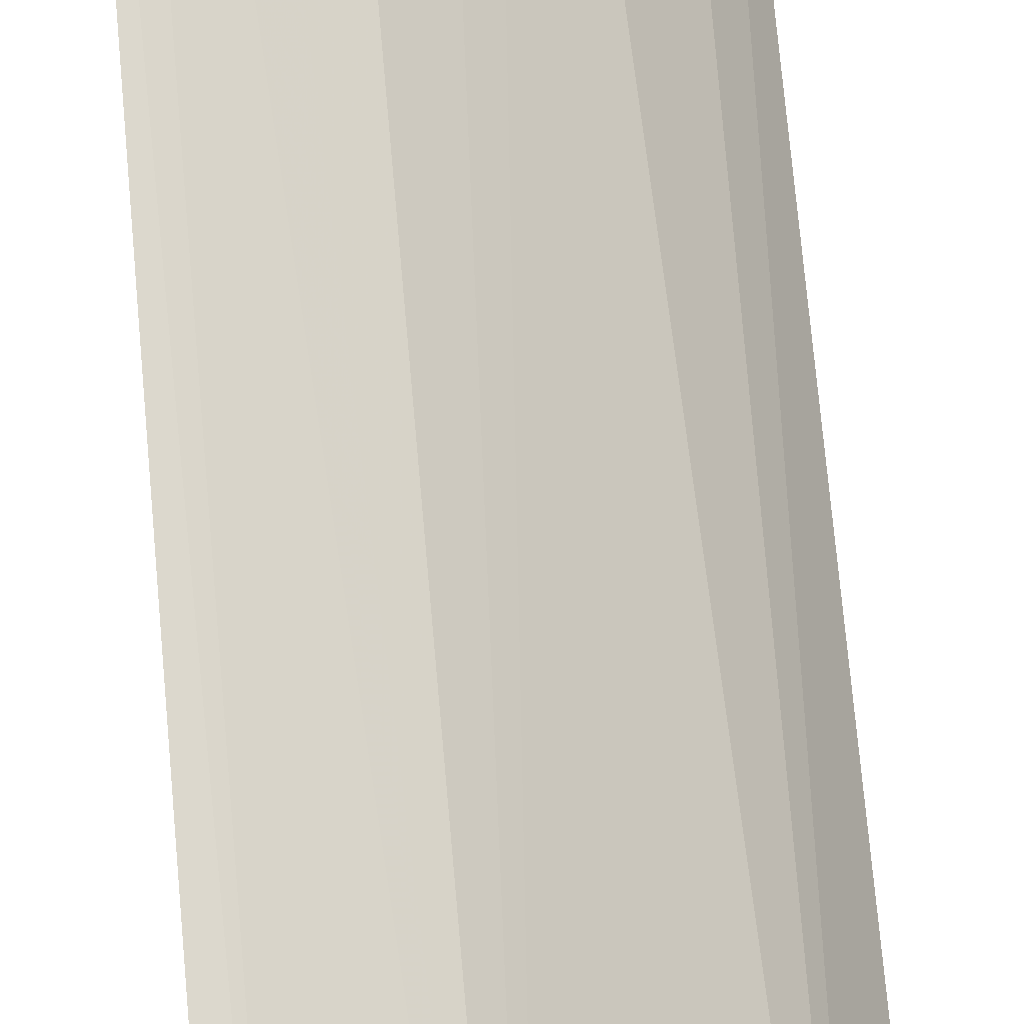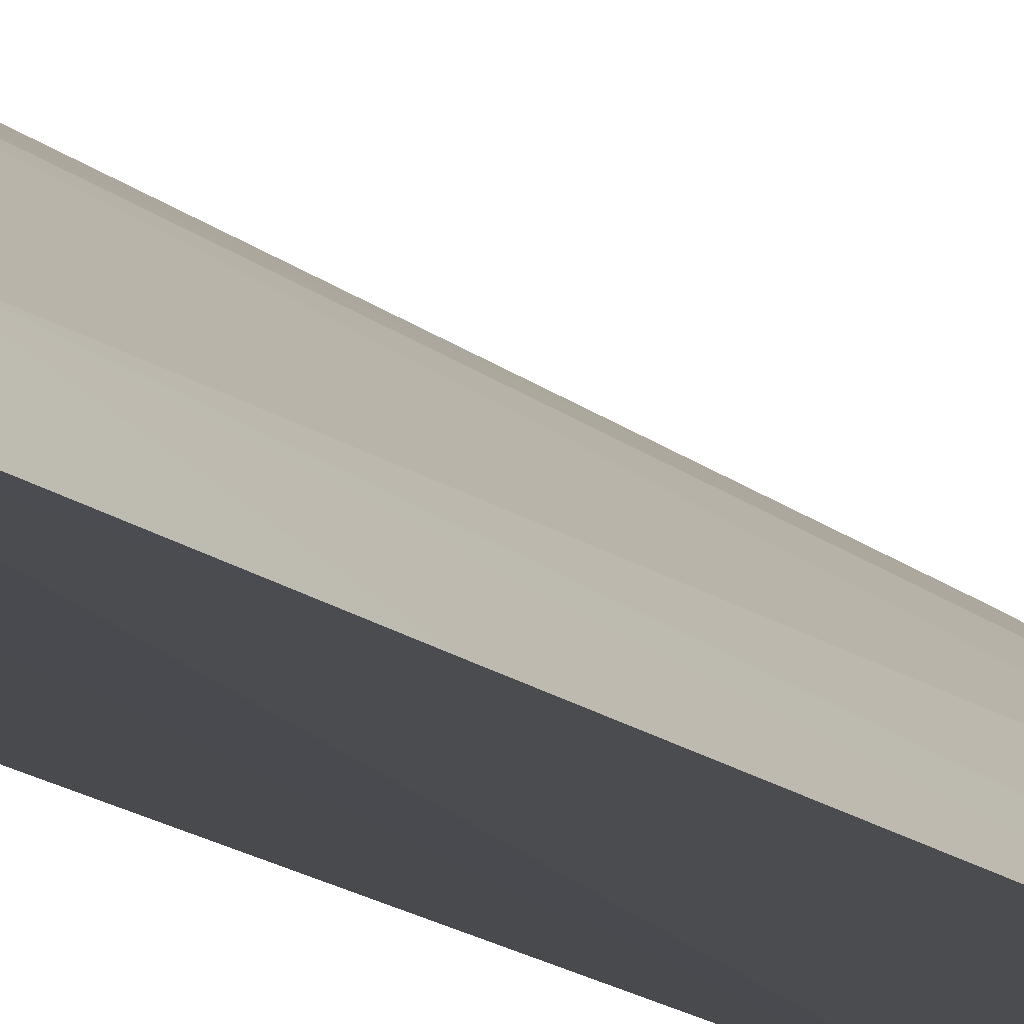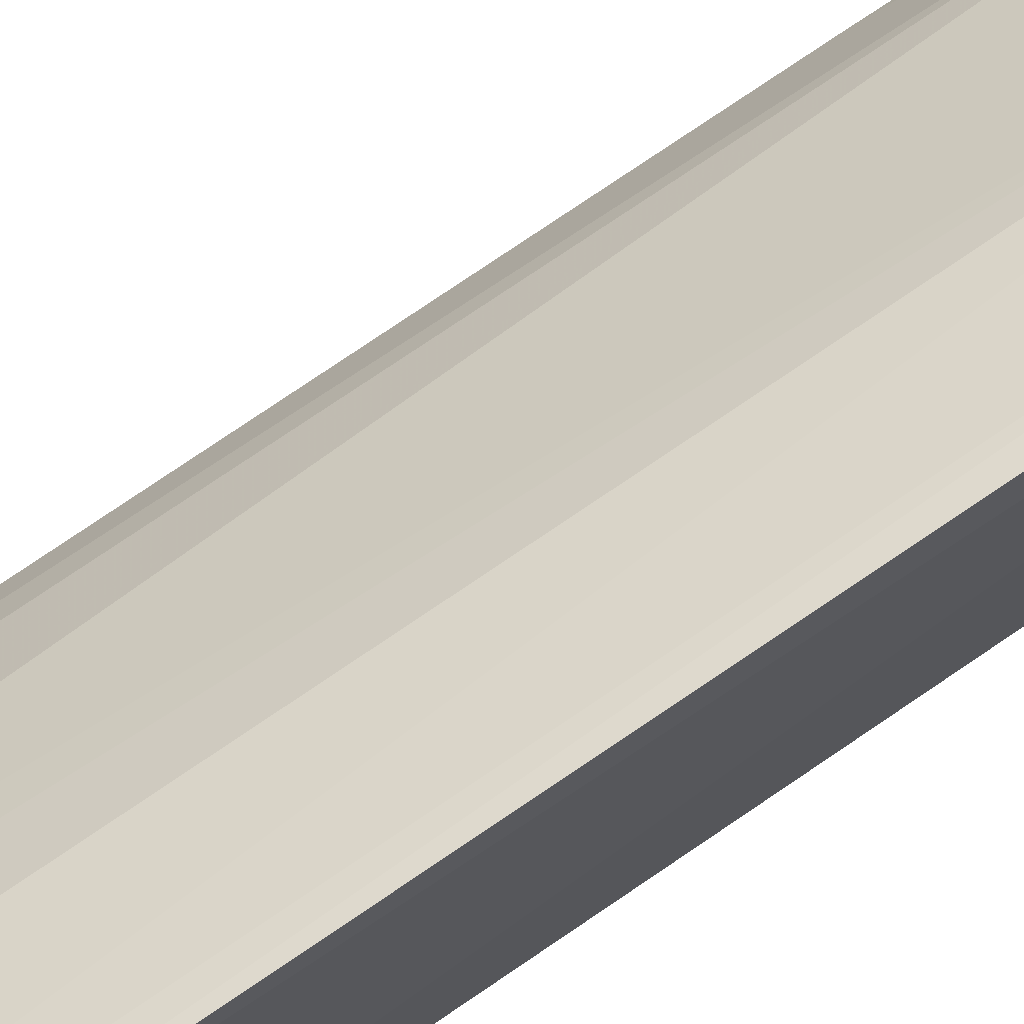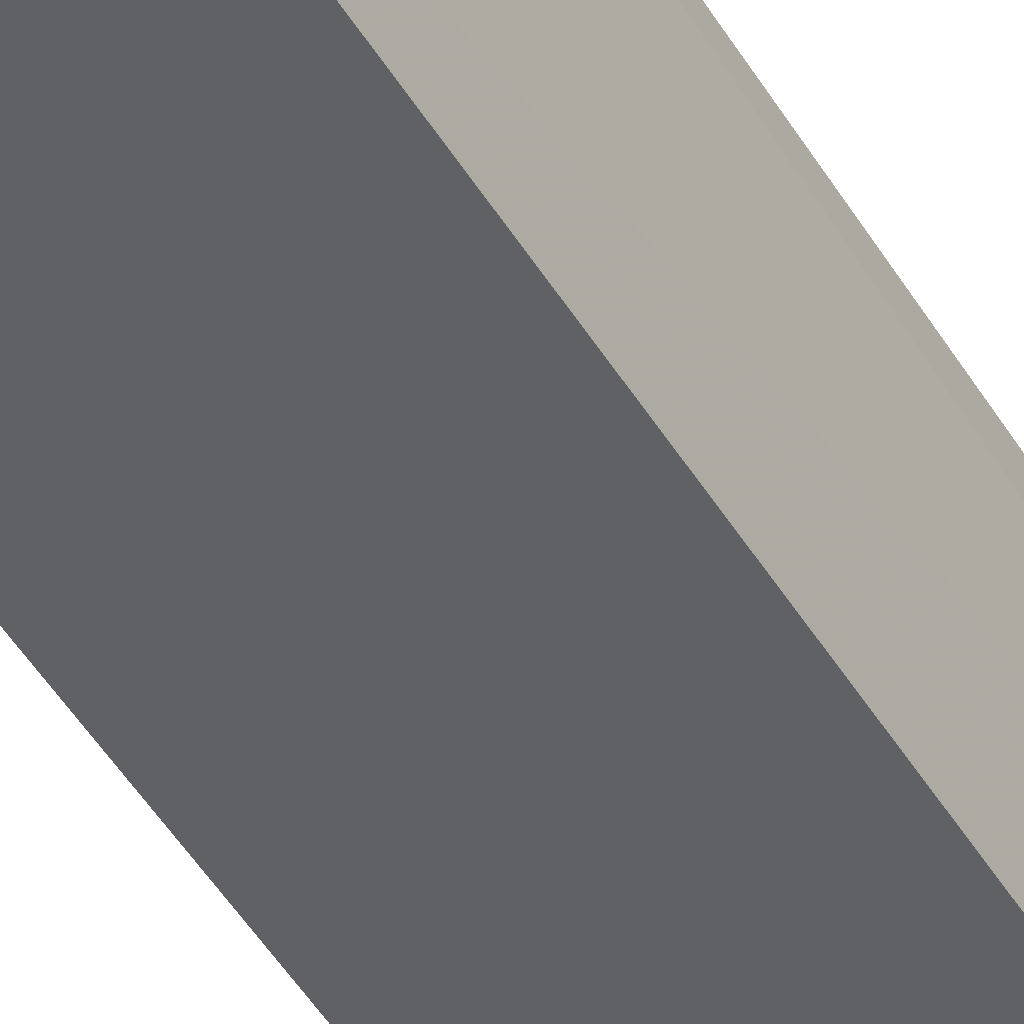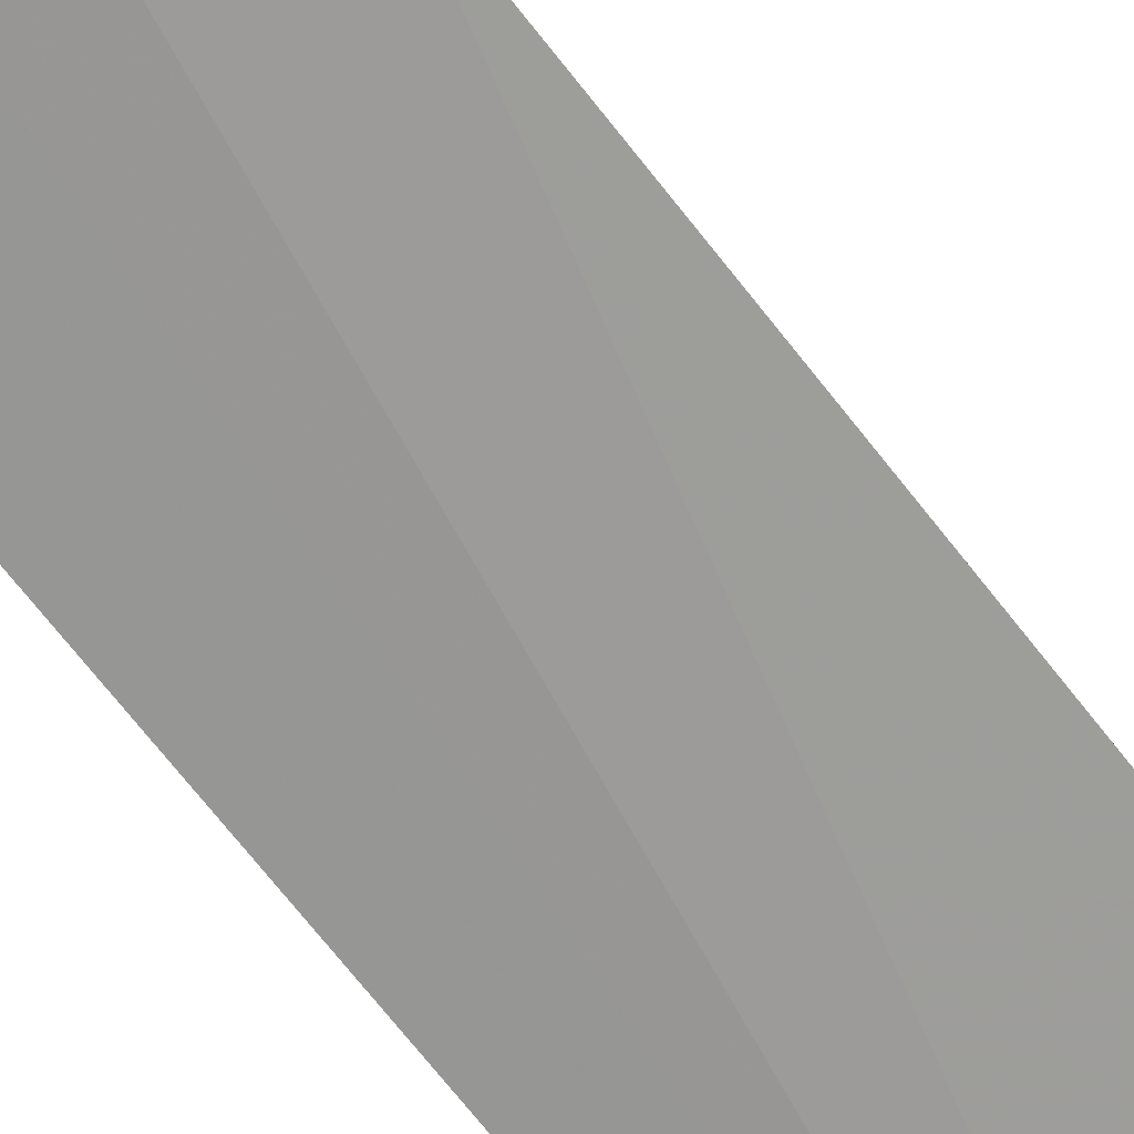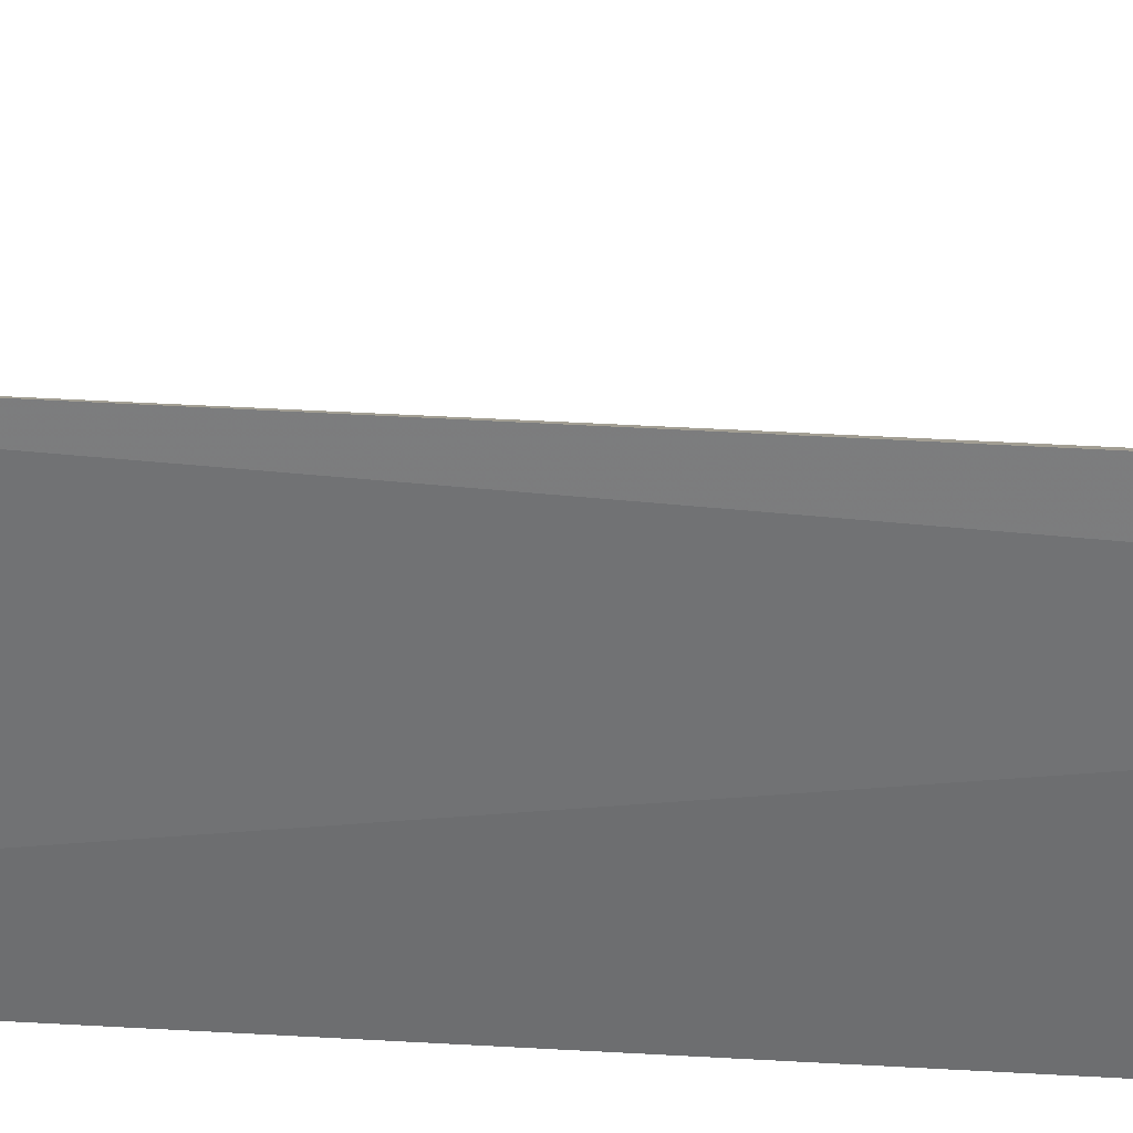
<metadata>
{"format":"obj","ext":"obj","renderer":"f3d","projection":"perspective","resolution":1024,"background":"white","views":[{"elev":69.8,"azim":175.3,"up":"+Y"},{"elev":-15.5,"azim":-149.3,"up":"+Y"},{"elev":69.8,"azim":55.1,"up":"+Y"},{"elev":-47.2,"azim":29.8,"up":"+Y"},{"elev":-70.9,"azim":-141.5,"up":"+Y"},{"elev":30.8,"azim":95.6,"up":"+Y"}]}
</metadata>
<code>
v -0.02898 0.05239 0.1291
v -0.02921 0.02981 0.1292
v -0.02801 0.05321 0.1264
v -0.02857 0.04422 0.001343
v -0.05283 0.02869 0.01173
v -0.02814 0.0485 0.003674
v -0.05197 0.02966 0.1215
v -0.02949 0.03026 0.001494
v -0.03735 0.04761 0.0152
v -0.04729 0.03079 0.003986
v -0.0528 0.02882 0.04218
v -0.04924 0.0331 0.1307
v -0.05029 0.02865 0.005684
v -0.03695 0.04723 0.1264
v -0.02817 0.05334 0.01486
v -0.03083 0.04374 0.001747
v -0.03946 0.04249 0.006067
v -0.04352 0.02915 0.001354
v -0.04942 0.03542 0.016
v -0.03258 0.05022 0.1287
v -0.03008 0.05239 0.01498
v -0.04332 0.03139 0.001957
v -0.03002 0.04768 0.00392
v -0.04446 0.03762 0.006432
v -0.04815 0.02891 0.003719
v -0.04972 0.0333 0.1215
v -0.04437 0.04012 0.1265
v -0.02981 0.05212 0.1265
v -0.04195 0.0425 0.1287
v -0.03472 0.04756 0.007653
v -0.04932 0.03059 0.005925
v -0.04916 0.03302 0.007985
v -0.04195 0.04241 0.01004
v -0.03238 0.04995 0.009818
v -0.02831 0.05119 0.007205
v -0.0518 0.03051 0.01191
v -0.04427 0.03996 0.009856
v -0.03036 0.05027 0.007647
f 1 2 3
f 6 3 2
f 8 6 2
f 8 4 6
f 11 2 7
f 12 7 2
f 12 2 1
f 13 11 5
f 13 2 11
f 15 3 6
f 16 6 4
f 18 4 8
f 18 8 2
f 18 2 13
f 18 16 4
f 19 5 11
f 19 11 7
f 20 9 14
f 21 3 15
f 22 17 16
f 22 10 17
f 22 16 18
f 23 6 16
f 23 16 17
f 24 17 10
f 25 18 13
f 25 13 10
f 25 22 18
f 25 10 22
f 26 19 7
f 26 7 12
f 27 9 19
f 27 19 26
f 27 26 12
f 28 20 1
f 28 1 3
f 28 3 21
f 28 21 9
f 28 9 20
f 29 12 1
f 29 1 20
f 29 27 12
f 29 20 14
f 29 14 9
f 29 9 27
f 30 23 17
f 31 24 10
f 31 10 13
f 32 24 31
f 32 31 13
f 32 13 5
f 33 19 9
f 33 30 17
f 33 9 30
f 34 30 9
f 34 9 21
f 34 21 15
f 35 6 23
f 35 34 15
f 35 15 6
f 36 32 5
f 36 5 19
f 36 19 32
f 37 33 17
f 37 17 24
f 37 24 32
f 37 32 19
f 37 19 33
f 38 35 23
f 38 23 30
f 38 30 34
f 38 34 35

</code>
